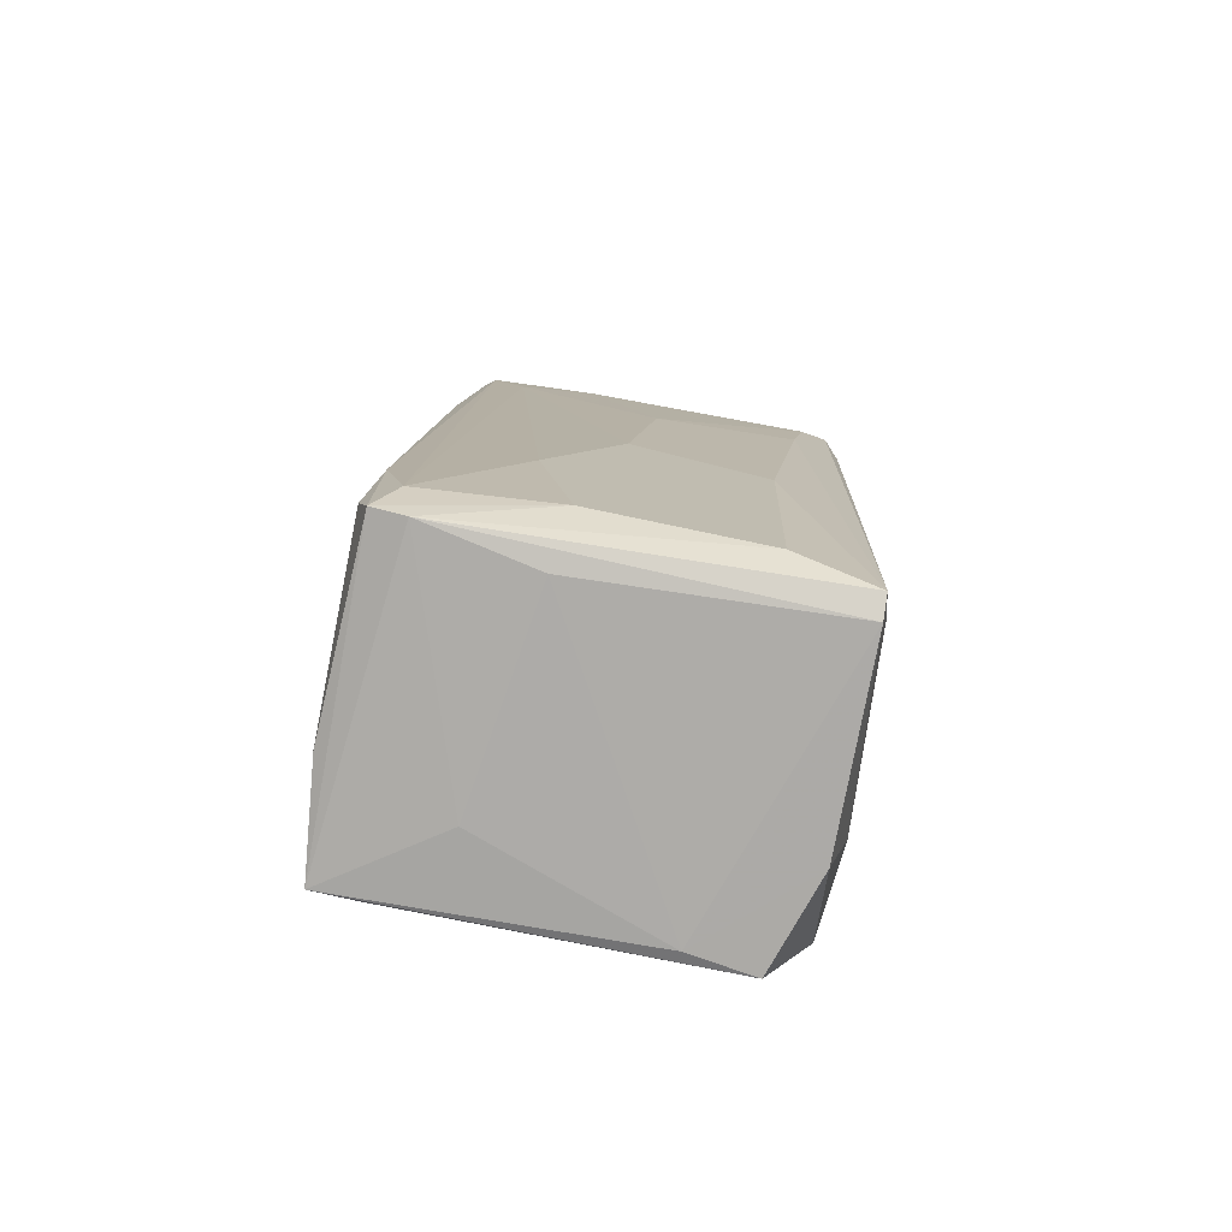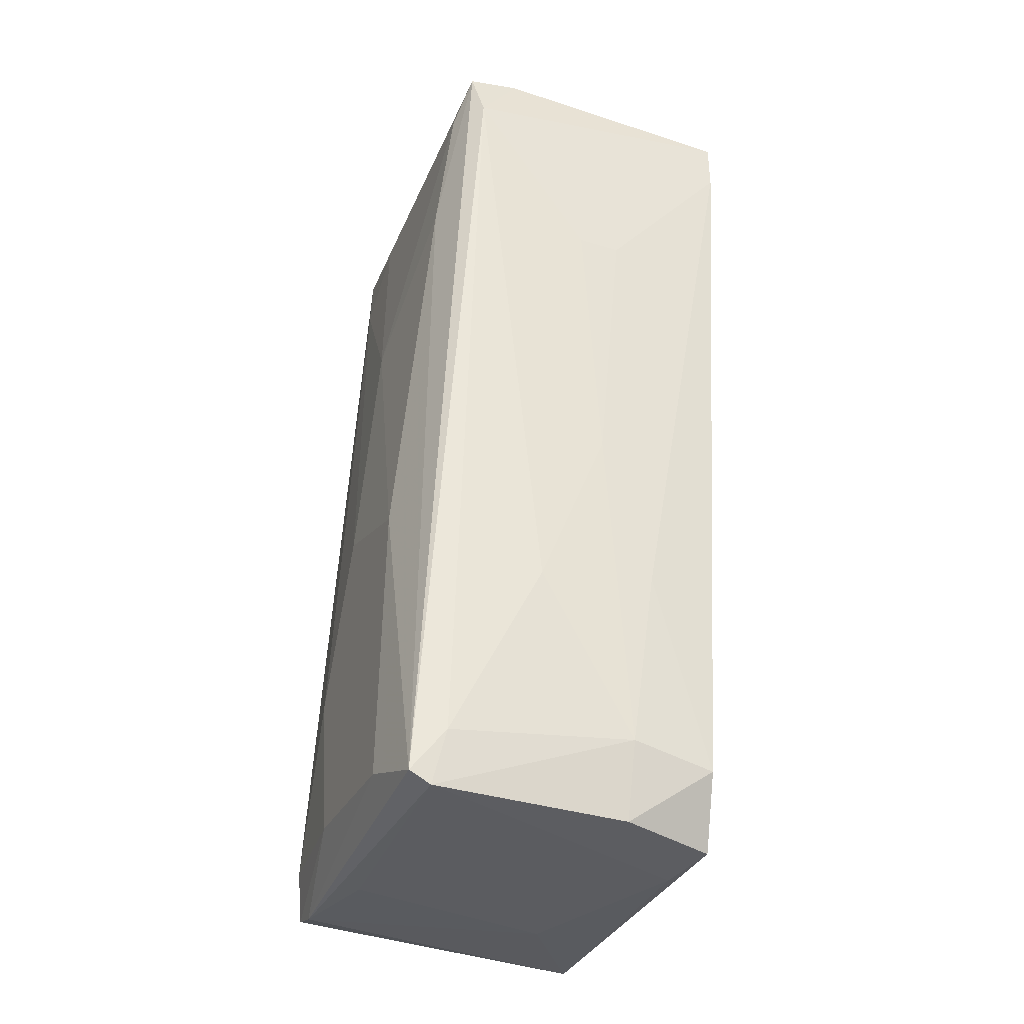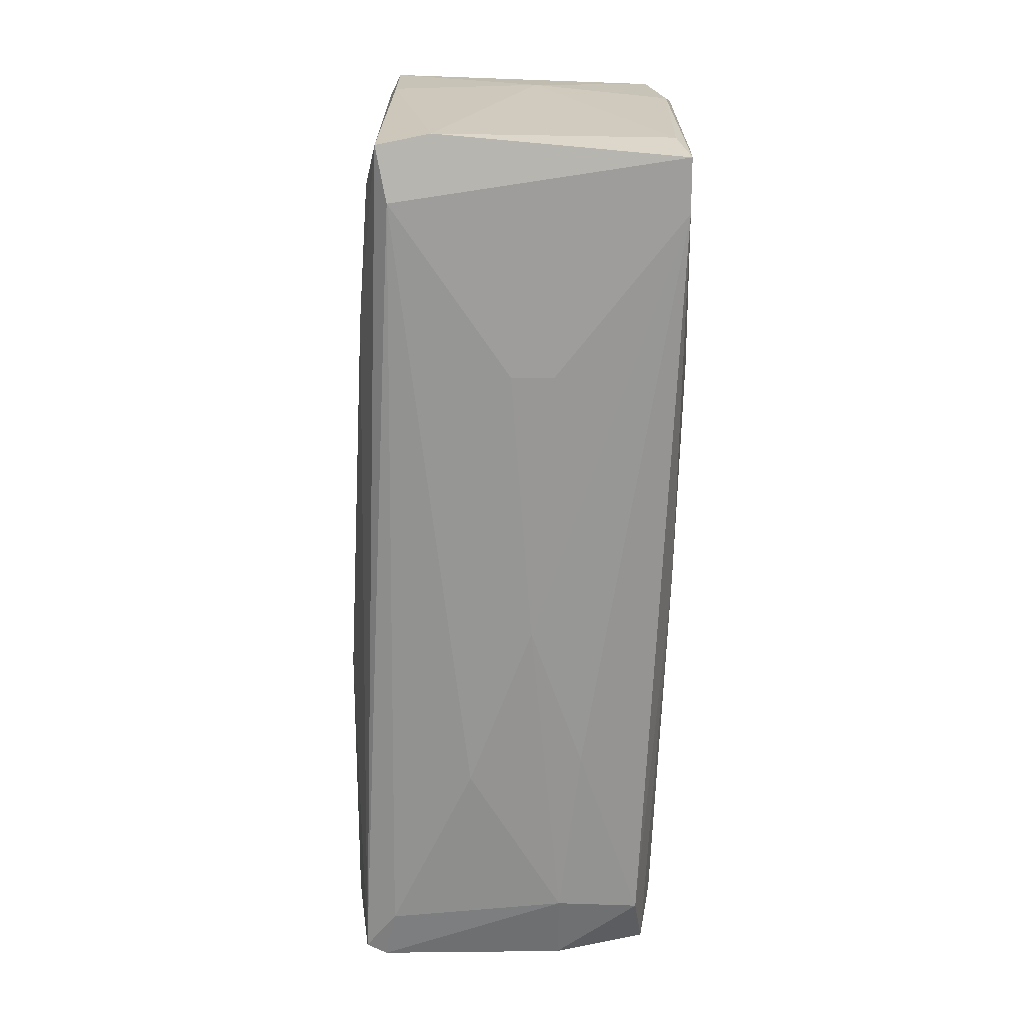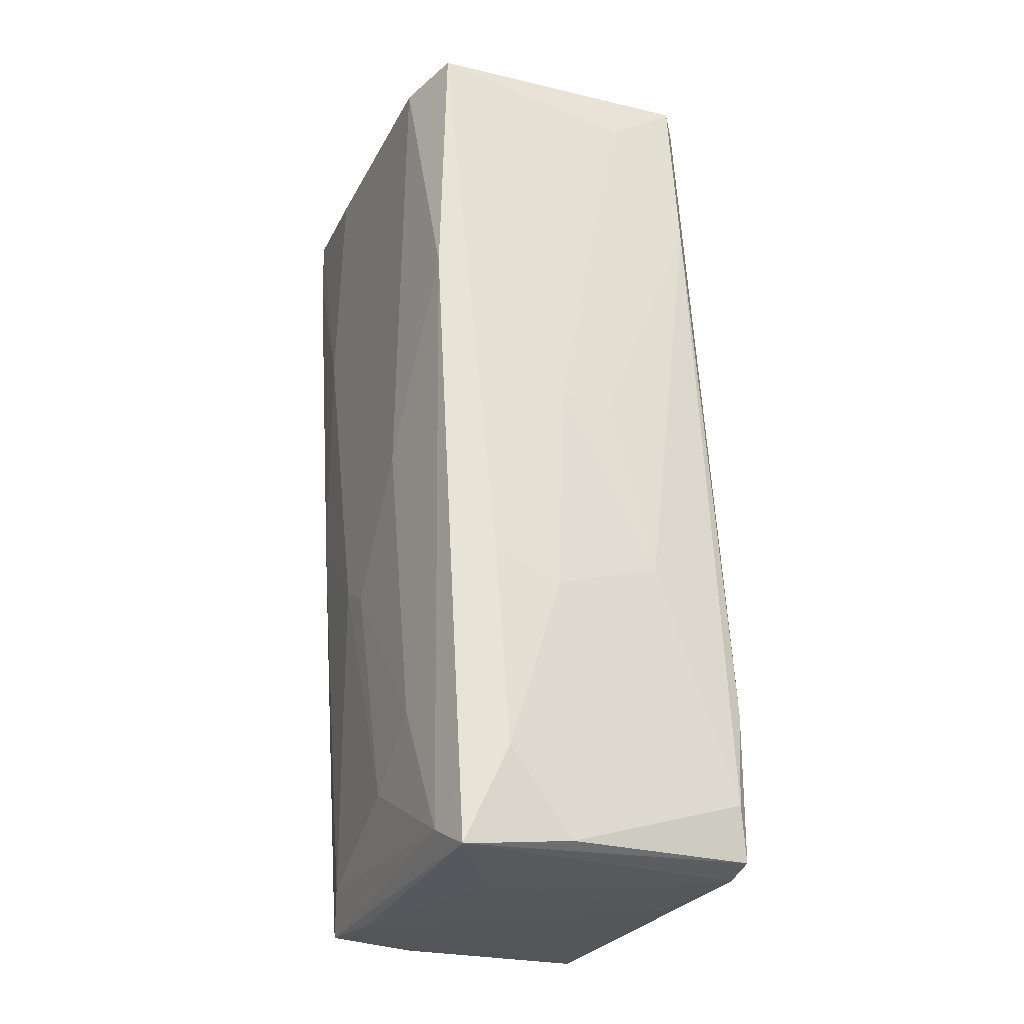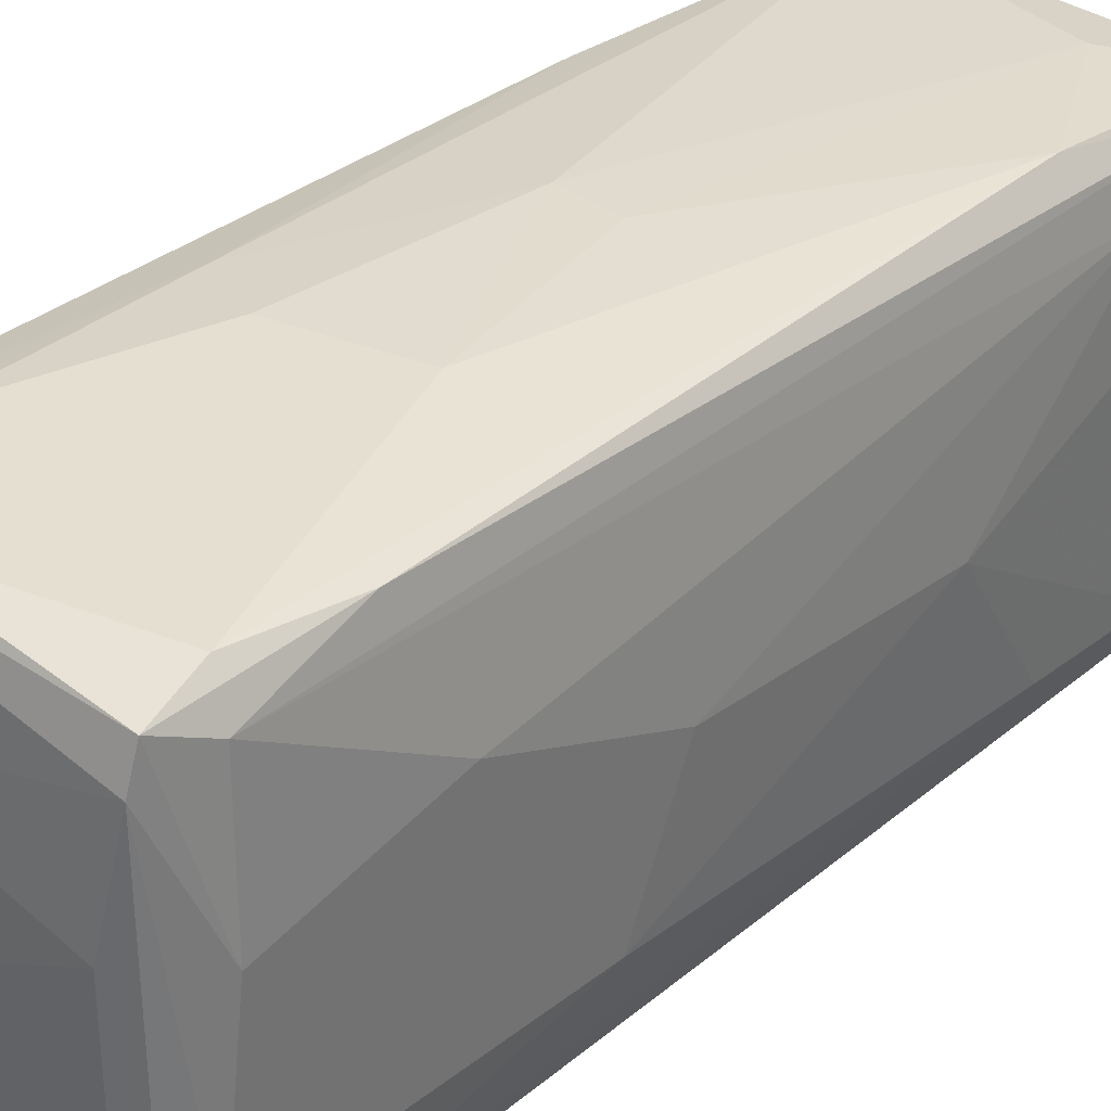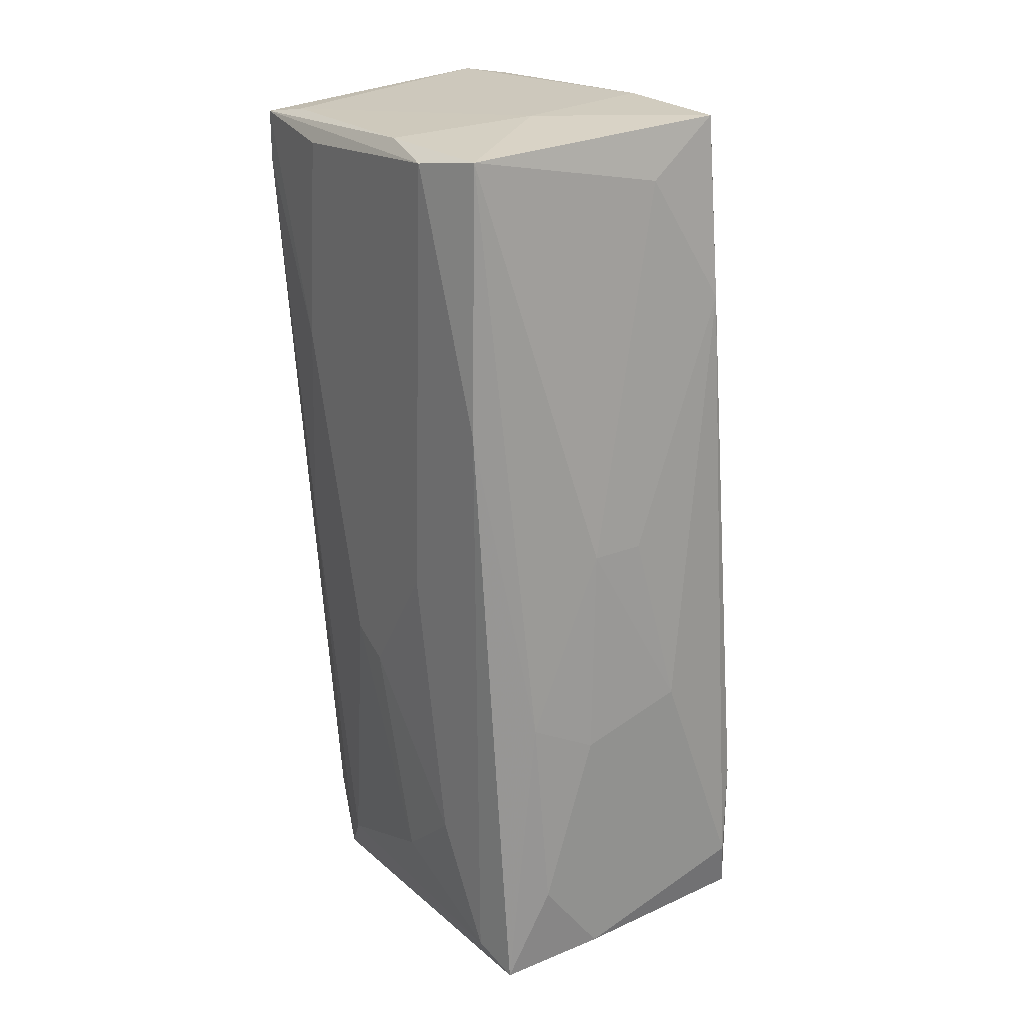
<metadata>
{"format":"obj","ext":"obj","renderer":"f3d","projection":"perspective","resolution":1024,"background":"white","views":[{"elev":-76.0,"azim":-100.4,"up":"+Z"},{"elev":-37.2,"azim":-21.4,"up":"+Z"},{"elev":19.6,"azim":-1.1,"up":"+Z"},{"elev":-24.1,"azim":156.0,"up":"+Z"},{"elev":36.6,"azim":-136.7,"up":"+Y"},{"elev":24.2,"azim":146.5,"up":"+Z"}]}
</metadata>
<code>
v 0.0202 -0.02265 0.05975
v 0.0202 -0.01412 -0.05551
v 0.0202 0.02287 -0.05551
v 0.0202 0.02287 0.06118
v -0.02107 -0.02123 0.03555
v -0.02107 0.0243 -0.05837
v -0.02107 0.02857 -0.05693
v -0.02107 0.02857 -0.037
v 0.004542 -0.02978 0.02987
v 0.004542 0.03 -0.05693
v 0.004542 0.02857 0.005664
v 0.01735 -0.02409 -0.05267
v 0.01735 -0.009851 -0.06121
v -0.006842 -0.02693 -0.02988
v -0.006842 0.0243 0.05548
v 0.01878 -0.01839 -0.06121
v 0.01878 0.02857 -0.05836
v -0.0168 -0.02978 0.05264
v -0.0168 0.02287 0.06261
v -0.0168 0.00579 0.06261
v -0.0168 0.02573 0.0384
v 0.001696 -0.02835 -0.007111
v -0.0225 -0.001308 0.02276
v -0.0225 -0.02265 -0.05978
v -0.0225 0.02573 -0.05125
v 0.008813 -0.02693 -0.02705
v 0.008813 0.01434 -0.05979
v 0.003117 0.01007 0.06261
v 0.0145 0.02857 -0.0185
v -0.008262 0.03 -0.0185
v -0.002571 0.02857 0.005664
v 0.02162 -0.02978 0.05121
v 0.02162 -0.02978 0.05833
v 0.02162 -0.02123 -0.001426
v 0.02162 0.01576 -0.03843
v 0.02162 0.00579 0.06118
v 0.02162 0.00579 -0.04698
v 0.02162 0.0243 0.02559
v 0.02305 -0.005573 -0.01424
v 0.02305 0.01434 0.05975
v 0.02305 0.000108 -0.01709
v 0.02305 -0.01412 0.0569
v 0.02305 -0.01697 0.02843
v 0.02305 0.01149 -8e-06
v -0.01965 -0.02409 0.05406
v -0.01965 -0.02265 -0.06122
v -0.01965 0.03 -0.04981
v -0.01965 0.01718 0.04836
v -0.01965 0.007224 0.05406
v -0.00115 -0.02978 0.02987
v 0.005967 -0.02265 -0.06122
v 0.005967 -0.02551 -0.05125
v 0.005967 0.03 -0.02277
v -0.01823 -0.02409 -0.05408
v -0.01823 0.02145 0.05976
v -0.01823 0.01007 -0.05978
v -0.01823 -0.02835 0.05976
v -0.02392 -0.0127 -0.05552
v -0.02392 -0.01412 -0.01707
v -0.02392 0.01292 -0.03132
v -0.02392 0.002946 -0.009959
v -0.02392 0.008645 -0.05266
v -0.01111 -0.02835 0.06118
v 0.01308 0.03 -0.04556
f 11 4 29
f 50 9 33
f 62 59 60
f 57 19 55
f 19 21 55
f 50 33 18
f 57 24 18
f 14 50 18
f 63 57 18
f 33 63 18
f 12 51 16
f 41 40 43
f 51 12 52
f 4 40 38
f 4 19 28
f 57 55 45
f 47 53 64
f 7 62 25
f 62 60 25
f 63 33 1
f 28 63 1
f 33 9 32
f 43 33 32
f 53 47 30
f 47 21 30
f 21 31 30
f 51 52 46
f 40 41 44
f 41 35 44
f 38 40 44
f 35 38 44
f 17 16 13
f 16 51 13
f 46 56 13
f 51 46 13
f 35 41 37
f 24 59 58
f 59 62 58
f 19 4 15
f 21 19 15
f 31 21 15
f 40 33 42
f 43 40 42
f 33 43 42
f 52 12 26
f 12 32 26
f 16 2 34
f 12 16 34
f 32 12 34
f 43 32 34
f 25 60 48
f 55 25 48
f 18 24 54
f 14 18 54
f 52 14 54
f 24 46 54
f 46 52 54
f 62 7 6
f 7 17 6
f 46 24 6
f 56 46 6
f 58 62 6
f 24 58 6
f 55 21 8
f 47 7 8
f 21 47 8
f 7 25 8
f 25 55 8
f 53 30 11
f 30 31 11
f 15 4 11
f 31 15 11
f 16 17 3
f 2 16 3
f 17 38 3
f 38 35 3
f 37 2 3
f 35 37 3
f 59 23 61
f 60 59 61
f 23 48 61
f 48 60 61
f 17 7 10
f 7 47 10
f 47 64 10
f 64 17 10
f 41 43 39
f 2 37 39
f 37 41 39
f 34 2 39
f 43 34 39
f 19 57 20
f 57 63 20
f 28 19 20
f 63 28 20
f 23 45 49
f 45 55 49
f 48 23 49
f 55 48 49
f 33 40 36
f 40 4 36
f 4 28 36
f 1 33 36
f 28 1 36
f 24 57 5
f 59 24 5
f 23 59 5
f 57 45 5
f 45 23 5
f 9 50 22
f 50 14 22
f 14 52 22
f 32 9 22
f 52 26 22
f 26 32 22
f 17 13 27
f 13 56 27
f 6 17 27
f 56 6 27
f 38 17 29
f 4 38 29
f 64 53 29
f 17 64 29
f 53 11 29

</code>
